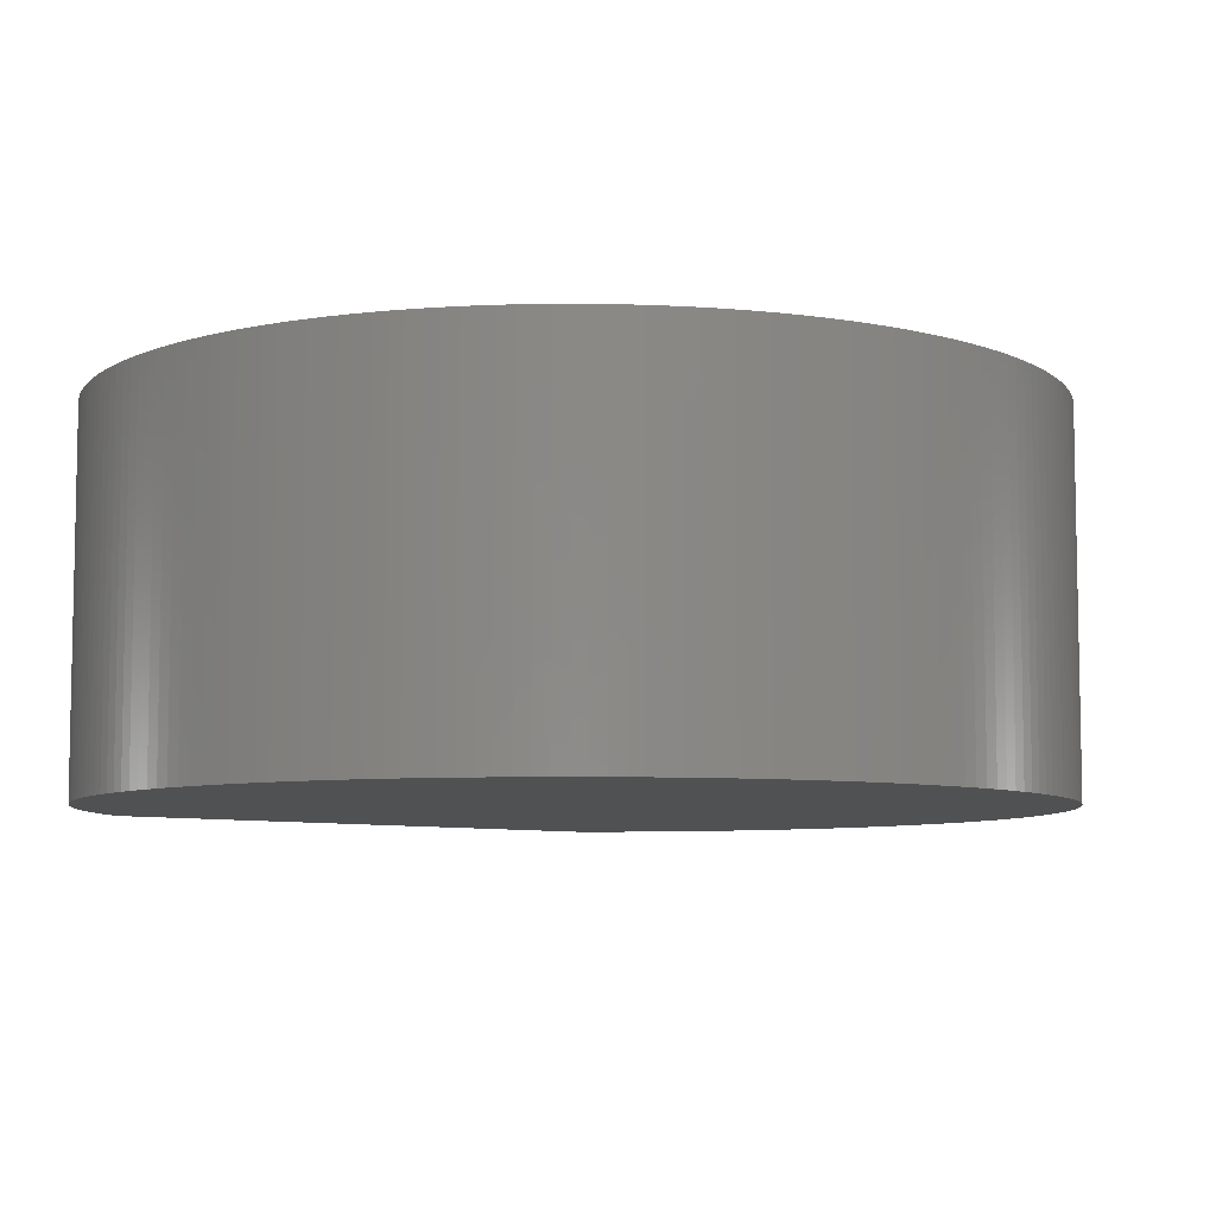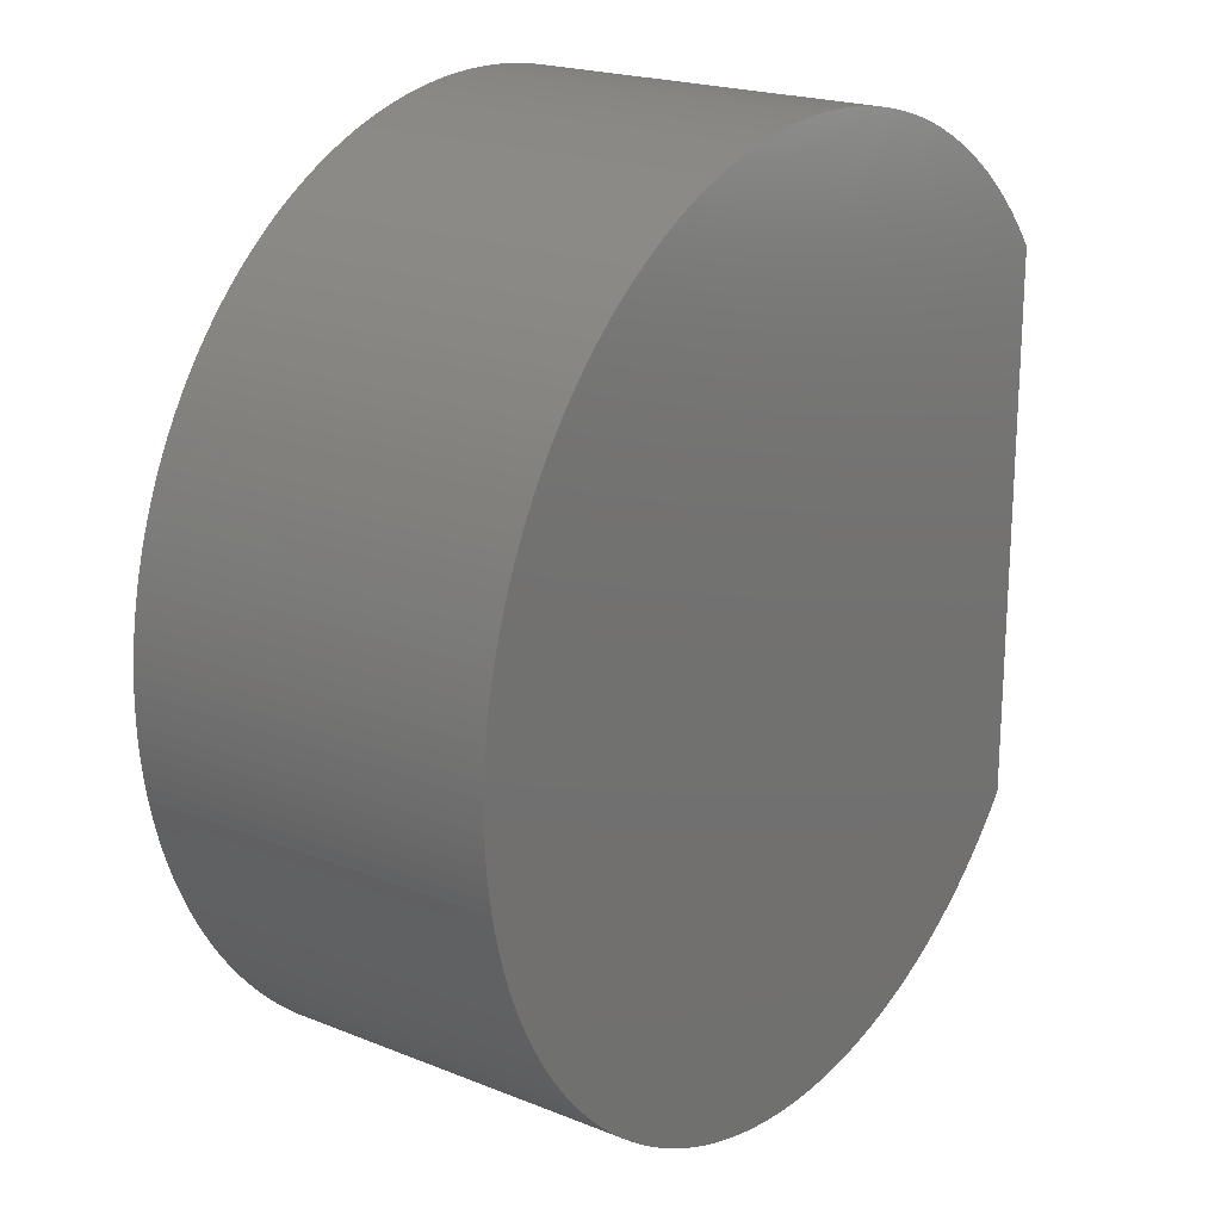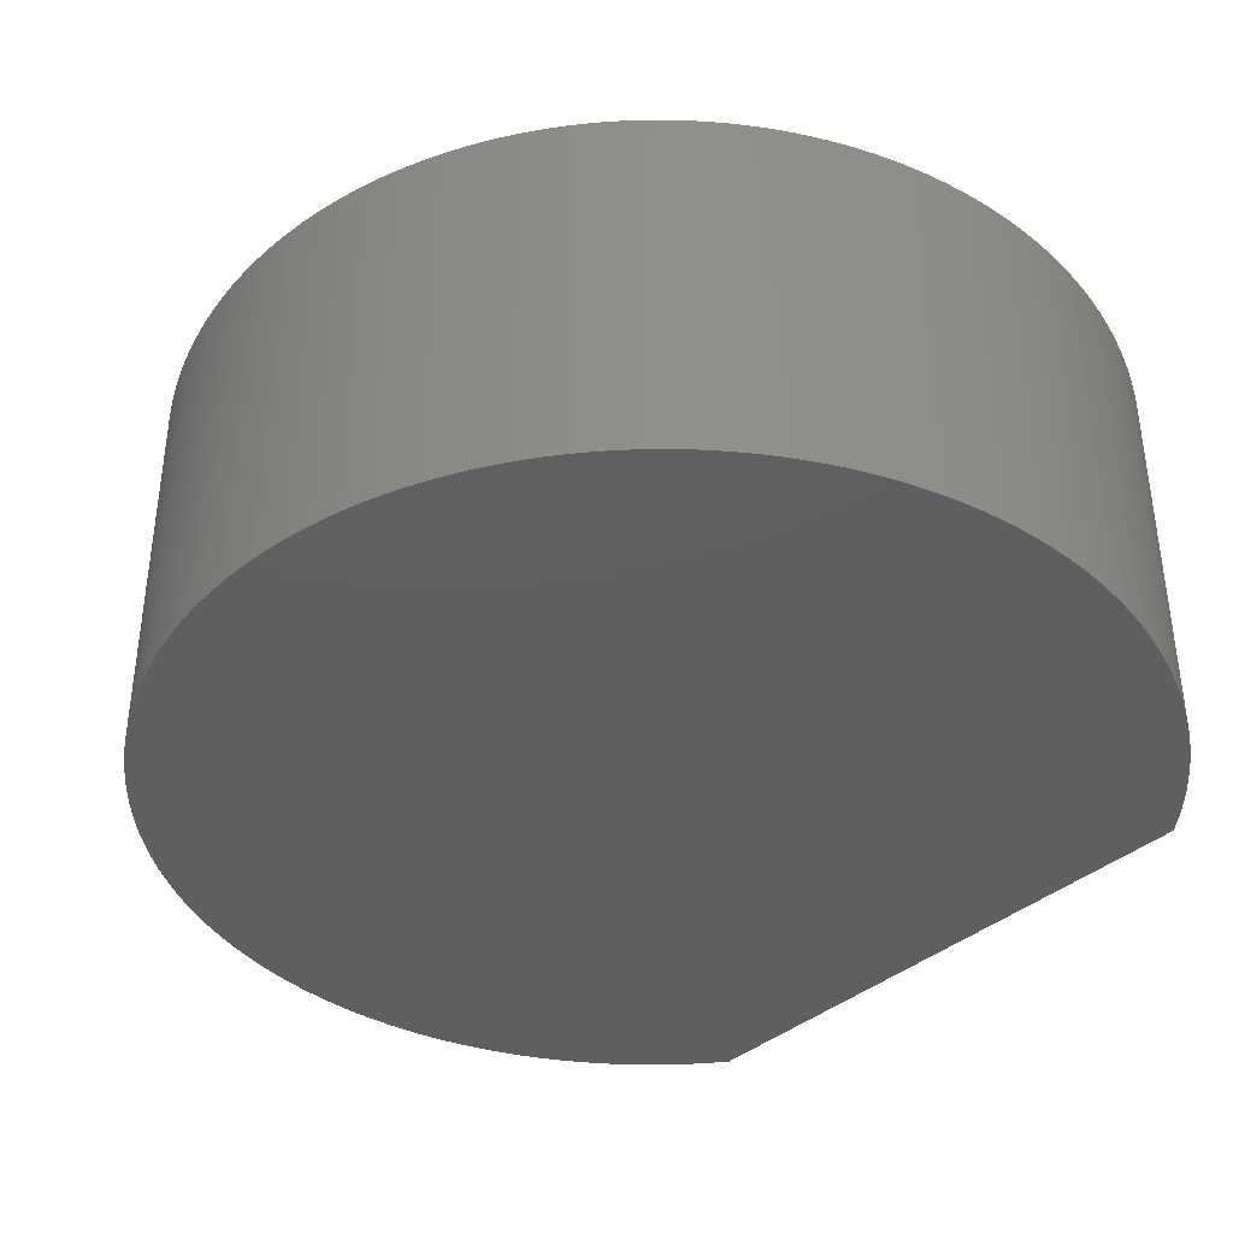
<metadata>
{"format":"stl","ext":"stl","renderer":"f3d","projection":"perspective","resolution":1024,"background":"white","views":[{"elev":-7.3,"azim":-127.8,"up":"+Z"},{"elev":20.6,"azim":-54.0,"up":"+Y"},{"elev":-38.6,"azim":-42.8,"up":"+Z"}]}
</metadata>
<code>
# stl→obj: 322 verts, 640 faces
v -18.9 0 -7.5
v -18.89 0.5937 -7.5
v -18.89 -0.5937 -7.5
v -18.86 1.187 -7.5
v -18.82 1.779 -7.5
v -18.75 2.369 -7.5
v -18.67 2.957 -7.5
v -18.57 3.542 -7.5
v -18.44 4.123 -7.5
v -18.31 4.7 -7.5
v -18.15 5.273 -7.5
v -17.98 5.84 -7.5
v -17.78 6.402 -7.5
v -17.57 6.958 -7.5
v -17.35 7.506 -7.5
v -17.1 8.047 -7.5
v -16.84 8.58 -7.5
v -16.56 9.105 -7.5
v -16.27 9.621 -7.5
v -15.96 10.13 -7.5
v -15.63 10.62 -7.5
v -15.29 11.11 -7.5
v -14.93 11.58 -7.5
v -14.56 12.05 -7.5
v -14.18 12.5 -7.5
v -13.78 12.94 -7.5
v -13.36 13.36 -7.5
v -12.94 13.78 -7.5
v -12.5 14.18 -7.5
v -12.05 14.56 -7.5
v -11.58 14.93 -7.5
v -11.11 15.29 -7.5
v -10.62 15.63 -7.5
v -10.13 15.96 -7.5
v -9.621 16.27 -7.5
v -9.105 16.56 -7.5
v -8.58 16.84 -7.5
v -8.047 17.1 -7.5
v -7.506 17.35 -7.5
v -6.958 17.57 -7.5
v -6.402 17.78 -7.5
v -5.84 17.98 -7.5
v -5.273 18.15 -7.5
v -4.7 18.31 -7.5
v -4.123 18.44 -7.5
v -3.542 18.57 -7.5
v -2.957 18.67 -7.5
v -2.369 18.75 -7.5
v -1.779 18.82 -7.5
v -1.187 18.86 -7.5
v -0.5937 18.89 -7.5
v 0 18.9 -7.5
v 0.5937 18.89 -7.5
v 1.187 18.86 -7.5
v 1.779 18.82 -7.5
v 2.369 18.75 -7.5
v 2.957 18.67 -7.5
v 3.542 18.57 -7.5
v 4.123 18.44 -7.5
v 4.7 18.31 -7.5
v 5.273 18.15 -7.5
v 5.84 17.98 -7.5
v 6.402 17.78 -7.5
v 6.958 17.57 -7.5
v 7.506 17.35 -7.5
v 8.047 17.1 -7.5
v 8.58 16.84 -7.5
v 9.105 16.56 -7.5
v 9.621 16.27 -7.5
v 10.13 15.96 -7.5
v 10.62 15.63 -7.5
v 11.11 15.29 -7.5
v 11.58 14.93 -7.5
v 12.05 14.56 -7.5
v 12.5 14.18 -7.5
v 12.94 13.78 -7.5
v 13.36 13.36 -7.5
v 13.78 12.94 -7.5
v 14.18 12.5 -7.5
v 14.56 12.05 -7.5
v 14.93 11.58 -7.5
v 15 11.5 -7.5
v 15 -11.5 -7.5
v 14.93 -11.58 -7.5
v 14.56 -12.05 -7.5
v 14.18 -12.5 -7.5
v 13.78 -12.94 -7.5
v 13.36 -13.36 -7.5
v 12.94 -13.78 -7.5
v 12.5 -14.18 -7.5
v 12.05 -14.56 -7.5
v 11.58 -14.93 -7.5
v 11.11 -15.29 -7.5
v 10.62 -15.63 -7.5
v 10.13 -15.96 -7.5
v 9.621 -16.27 -7.5
v 9.105 -16.56 -7.5
v 8.58 -16.84 -7.5
v 8.047 -17.1 -7.5
v 7.506 -17.35 -7.5
v 6.958 -17.57 -7.5
v 6.402 -17.78 -7.5
v 5.84 -17.98 -7.5
v 5.273 -18.15 -7.5
v 4.7 -18.31 -7.5
v 4.123 -18.44 -7.5
v 3.542 -18.57 -7.5
v 2.957 -18.67 -7.5
v 2.369 -18.75 -7.5
v 1.779 -18.82 -7.5
v 1.187 -18.86 -7.5
v 0.5937 -18.89 -7.5
v 0 -18.9 -7.5
v -0.5937 -18.89 -7.5
v -1.187 -18.86 -7.5
v -1.779 -18.82 -7.5
v -2.369 -18.75 -7.5
v -2.957 -18.67 -7.5
v -3.542 -18.57 -7.5
v -4.123 -18.44 -7.5
v -4.7 -18.31 -7.5
v -5.273 -18.15 -7.5
v -5.84 -17.98 -7.5
v -6.402 -17.78 -7.5
v -6.958 -17.57 -7.5
v -7.506 -17.35 -7.5
v -8.047 -17.1 -7.5
v -8.58 -16.84 -7.5
v -9.105 -16.56 -7.5
v -9.621 -16.27 -7.5
v -10.13 -15.96 -7.5
v -10.62 -15.63 -7.5
v -11.11 -15.29 -7.5
v -11.58 -14.93 -7.5
v -12.05 -14.56 -7.5
v -12.5 -14.18 -7.5
v -12.94 -13.78 -7.5
v -13.36 -13.36 -7.5
v -13.78 -12.94 -7.5
v -14.18 -12.5 -7.5
v -14.56 -12.05 -7.5
v -14.93 -11.58 -7.5
v -15.29 -11.11 -7.5
v -15.63 -10.62 -7.5
v -15.96 -10.13 -7.5
v -16.27 -9.621 -7.5
v -16.56 -9.105 -7.5
v -16.84 -8.58 -7.5
v -17.1 -8.047 -7.5
v -17.35 -7.506 -7.5
v -17.57 -6.958 -7.5
v -17.78 -6.402 -7.5
v -17.98 -5.84 -7.5
v -18.15 -5.273 -7.5
v -18.31 -4.7 -7.5
v -18.44 -4.123 -7.5
v -18.57 -3.542 -7.5
v -18.67 -2.957 -7.5
v -18.75 -2.369 -7.5
v -18.82 -1.779 -7.5
v -18.86 -1.187 -7.5
v -18.9 0 7.5
v -18.89 0.5937 7.5
v -18.89 -0.5937 7.5
v -18.86 -1.187 7.5
v -18.82 -1.779 7.5
v -18.75 -2.369 7.5
v -18.67 -2.957 7.5
v -18.57 -3.542 7.5
v -18.44 -4.123 7.5
v -18.31 -4.7 7.5
v -18.15 -5.273 7.5
v -17.98 -5.84 7.5
v -17.78 -6.402 7.5
v -17.57 -6.958 7.5
v -17.35 -7.506 7.5
v -17.1 -8.047 7.5
v -16.84 -8.58 7.5
v -16.56 -9.105 7.5
v -16.27 -9.621 7.5
v -15.96 -10.13 7.5
v -15.63 -10.62 7.5
v -15.29 -11.11 7.5
v -14.93 -11.58 7.5
v -14.56 -12.05 7.5
v -14.18 -12.5 7.5
v -13.78 -12.94 7.5
v -13.36 -13.36 7.5
v -12.94 -13.78 7.5
v -12.5 -14.18 7.5
v -12.05 -14.56 7.5
v -11.58 -14.93 7.5
v -11.11 -15.29 7.5
v -10.62 -15.63 7.5
v -10.13 -15.96 7.5
v -9.621 -16.27 7.5
v -9.105 -16.56 7.5
v -8.58 -16.84 7.5
v -8.047 -17.1 7.5
v -7.506 -17.35 7.5
v -6.958 -17.57 7.5
v -6.402 -17.78 7.5
v -5.84 -17.98 7.5
v -5.273 -18.15 7.5
v -4.7 -18.31 7.5
v -4.123 -18.44 7.5
v -3.542 -18.57 7.5
v -2.957 -18.67 7.5
v -2.369 -18.75 7.5
v -1.779 -18.82 7.5
v -1.187 -18.86 7.5
v -0.5937 -18.89 7.5
v 0 -18.9 7.5
v 0.5937 -18.89 7.5
v 1.187 -18.86 7.5
v 1.779 -18.82 7.5
v 2.369 -18.75 7.5
v 2.957 -18.67 7.5
v 3.542 -18.57 7.5
v 4.123 -18.44 7.5
v 4.7 -18.31 7.5
v 5.273 -18.15 7.5
v 5.84 -17.98 7.5
v 6.402 -17.78 7.5
v 6.958 -17.57 7.5
v 7.506 -17.35 7.5
v 8.047 -17.1 7.5
v 8.58 -16.84 7.5
v 9.105 -16.56 7.5
v 9.621 -16.27 7.5
v 10.13 -15.96 7.5
v 10.62 -15.63 7.5
v 11.11 -15.29 7.5
v 11.58 -14.93 7.5
v 12.05 -14.56 7.5
v 12.5 -14.18 7.5
v 12.94 -13.78 7.5
v 13.36 -13.36 7.5
v 13.78 -12.94 7.5
v 14.18 -12.5 7.5
v 14.56 -12.05 7.5
v 14.93 -11.58 7.5
v 15 -11.5 7.5
v 15 11.5 7.5
v 14.93 11.58 7.5
v 14.56 12.05 7.5
v 14.18 12.5 7.5
v 13.78 12.94 7.5
v 13.36 13.36 7.5
v 12.94 13.78 7.5
v 12.5 14.18 7.5
v 12.05 14.56 7.5
v 11.58 14.93 7.5
v 11.11 15.29 7.5
v 10.62 15.63 7.5
v 10.13 15.96 7.5
v 9.621 16.27 7.5
v 9.105 16.56 7.5
v 8.58 16.84 7.5
v 8.047 17.1 7.5
v 7.506 17.35 7.5
v 6.958 17.57 7.5
v 6.402 17.78 7.5
v 5.84 17.98 7.5
v 5.273 18.15 7.5
v 4.7 18.31 7.5
v 4.123 18.44 7.5
v 3.542 18.57 7.5
v 2.957 18.67 7.5
v 2.369 18.75 7.5
v 1.779 18.82 7.5
v 1.187 18.86 7.5
v 0.5937 18.89 7.5
v 0 18.9 7.5
v -0.5937 18.89 7.5
v -1.187 18.86 7.5
v -1.779 18.82 7.5
v -2.369 18.75 7.5
v -2.957 18.67 7.5
v -3.542 18.57 7.5
v -4.123 18.44 7.5
v -4.7 18.31 7.5
v -5.273 18.15 7.5
v -5.84 17.98 7.5
v -6.402 17.78 7.5
v -6.958 17.57 7.5
v -7.506 17.35 7.5
v -8.047 17.1 7.5
v -8.58 16.84 7.5
v -9.105 16.56 7.5
v -9.621 16.27 7.5
v -10.13 15.96 7.5
v -10.62 15.63 7.5
v -11.11 15.29 7.5
v -11.58 14.93 7.5
v -12.05 14.56 7.5
v -12.5 14.18 7.5
v -12.94 13.78 7.5
v -13.36 13.36 7.5
v -13.78 12.94 7.5
v -14.18 12.5 7.5
v -14.56 12.05 7.5
v -14.93 11.58 7.5
v -15.29 11.11 7.5
v -15.63 10.62 7.5
v -15.96 10.13 7.5
v -16.27 9.621 7.5
v -16.56 9.105 7.5
v -16.84 8.58 7.5
v -17.1 8.047 7.5
v -17.35 7.506 7.5
v -17.57 6.958 7.5
v -17.78 6.402 7.5
v -17.98 5.84 7.5
v -18.15 5.273 7.5
v -18.31 4.7 7.5
v -18.44 4.123 7.5
v -18.57 3.542 7.5
v -18.67 2.957 7.5
v -18.75 2.369 7.5
v -18.82 1.779 7.5
v -18.86 1.187 7.5
f 1 2 3
f 3 2 4
f 3 4 5
f 3 5 6
f 3 6 7
f 3 7 8
f 3 8 9
f 3 9 10
f 3 10 11
f 3 11 12
f 3 12 13
f 3 13 14
f 3 14 15
f 3 15 16
f 3 16 17
f 3 17 18
f 3 18 19
f 3 19 20
f 3 20 21
f 3 21 22
f 3 22 23
f 3 23 24
f 3 24 25
f 3 25 26
f 3 26 27
f 3 27 28
f 3 28 29
f 3 29 30
f 3 30 31
f 3 31 32
f 3 32 33
f 3 33 34
f 3 34 35
f 3 35 36
f 3 36 37
f 3 37 38
f 3 38 39
f 3 39 40
f 3 40 41
f 3 41 42
f 3 42 43
f 3 43 44
f 3 44 45
f 3 45 46
f 3 46 47
f 3 47 48
f 3 48 49
f 3 49 50
f 3 50 51
f 3 51 52
f 3 52 53
f 3 53 54
f 3 54 55
f 3 55 56
f 3 56 57
f 3 57 58
f 3 58 59
f 3 59 60
f 3 60 61
f 3 61 62
f 3 62 63
f 3 63 64
f 3 64 65
f 3 65 66
f 3 66 67
f 3 67 68
f 3 68 69
f 3 69 70
f 3 70 71
f 3 71 72
f 3 72 73
f 3 73 74
f 3 74 75
f 3 75 76
f 3 76 77
f 3 77 78
f 3 78 79
f 3 79 80
f 3 80 81
f 3 81 82
f 3 82 83
f 3 83 84
f 3 84 85
f 3 85 86
f 3 86 87
f 3 87 88
f 3 88 89
f 3 89 90
f 3 90 91
f 3 91 92
f 3 92 93
f 3 93 94
f 3 94 95
f 3 95 96
f 3 96 97
f 3 97 98
f 3 98 99
f 3 99 100
f 3 100 101
f 3 101 102
f 3 102 103
f 3 103 104
f 3 104 105
f 3 105 106
f 3 106 107
f 3 107 108
f 3 108 109
f 3 109 110
f 3 110 111
f 3 111 112
f 3 112 113
f 3 113 114
f 3 114 115
f 3 115 116
f 3 116 117
f 3 117 118
f 3 118 119
f 3 119 120
f 3 120 121
f 3 121 122
f 3 122 123
f 3 123 124
f 3 124 125
f 3 125 126
f 3 126 127
f 3 127 128
f 3 128 129
f 3 129 130
f 3 130 131
f 3 131 132
f 3 132 133
f 3 133 134
f 3 134 135
f 3 135 136
f 3 136 137
f 3 137 138
f 3 138 139
f 3 139 140
f 3 140 141
f 3 141 142
f 3 142 143
f 3 143 144
f 3 144 145
f 3 145 146
f 3 146 147
f 3 147 148
f 3 148 149
f 3 149 150
f 3 150 151
f 3 151 152
f 3 152 153
f 3 153 154
f 3 154 155
f 3 155 156
f 3 156 157
f 3 157 158
f 3 158 159
f 3 159 160
f 3 160 161
f 1 162 2
f 2 162 163
f 1 3 162
f 162 3 164
f 3 161 164
f 164 161 165
f 161 160 165
f 165 160 166
f 160 159 166
f 166 159 167
f 159 158 167
f 167 158 168
f 158 157 168
f 168 157 169
f 157 156 169
f 169 156 170
f 156 155 170
f 170 155 171
f 155 154 171
f 171 154 172
f 154 153 172
f 172 153 173
f 153 152 173
f 173 152 174
f 152 151 174
f 174 151 175
f 151 150 175
f 175 150 176
f 150 149 176
f 176 149 177
f 149 148 177
f 177 148 178
f 148 147 178
f 178 147 179
f 147 146 179
f 179 146 180
f 146 145 180
f 180 145 181
f 145 144 181
f 181 144 182
f 144 143 182
f 182 143 183
f 143 142 183
f 183 142 184
f 142 141 184
f 184 141 185
f 141 140 185
f 185 140 186
f 140 139 186
f 186 139 187
f 139 138 187
f 187 138 188
f 188 138 137
f 189 188 137
f 189 137 136
f 190 189 136
f 190 136 135
f 191 190 135
f 191 135 134
f 192 191 134
f 192 134 133
f 193 192 133
f 193 133 132
f 194 193 132
f 194 132 131
f 195 194 131
f 195 131 130
f 196 195 130
f 196 130 129
f 197 196 129
f 197 129 128
f 198 197 128
f 198 128 127
f 199 198 127
f 199 127 126
f 200 199 126
f 200 126 125
f 201 200 125
f 201 125 124
f 202 201 124
f 202 124 123
f 203 202 123
f 203 123 122
f 204 203 122
f 204 122 121
f 205 204 121
f 205 121 120
f 206 205 120
f 206 120 119
f 207 206 119
f 207 119 118
f 208 207 118
f 208 118 117
f 209 208 117
f 209 117 116
f 210 209 116
f 210 116 115
f 211 210 115
f 211 115 114
f 212 211 114
f 212 114 113
f 213 212 113
f 213 113 112
f 214 213 112
f 214 112 111
f 215 214 111
f 215 111 110
f 216 215 110
f 216 110 109
f 217 216 109
f 217 109 108
f 218 217 108
f 218 108 107
f 219 218 107
f 219 107 106
f 220 219 106
f 220 106 105
f 221 220 105
f 221 105 104
f 222 221 104
f 222 104 103
f 223 222 103
f 223 103 102
f 224 223 102
f 224 102 101
f 225 224 101
f 225 101 100
f 226 225 100
f 226 100 99
f 227 226 99
f 227 99 98
f 228 227 98
f 228 98 97
f 229 228 97
f 229 97 96
f 230 229 96
f 230 96 95
f 231 230 95
f 231 95 94
f 232 231 94
f 232 94 93
f 233 232 93
f 233 93 92
f 234 233 92
f 234 92 91
f 235 234 91
f 235 91 90
f 236 235 90
f 236 90 89
f 237 236 89
f 237 89 88
f 238 237 88
f 238 88 87
f 239 238 87
f 239 87 86
f 240 239 86
f 240 86 85
f 241 240 85
f 241 85 84
f 242 241 84
f 242 84 83
f 243 242 83
f 82 244 243
f 83 82 243
f 82 81 245
f 244 82 245
f 81 80 246
f 245 81 246
f 80 79 247
f 246 80 247
f 79 78 248
f 247 79 248
f 78 77 249
f 248 78 249
f 76 250 77
f 77 250 249
f 75 251 76
f 76 251 250
f 74 252 75
f 75 252 251
f 73 253 74
f 74 253 252
f 72 254 73
f 73 254 253
f 71 255 72
f 72 255 254
f 70 256 71
f 71 256 255
f 69 257 70
f 70 257 256
f 68 258 69
f 69 258 257
f 67 259 68
f 68 259 258
f 66 260 67
f 67 260 259
f 65 261 66
f 66 261 260
f 64 262 65
f 65 262 261
f 63 263 64
f 64 263 262
f 62 264 63
f 63 264 263
f 61 265 62
f 62 265 264
f 60 266 61
f 61 266 265
f 59 267 60
f 60 267 266
f 58 268 59
f 59 268 267
f 57 269 58
f 58 269 268
f 56 270 57
f 57 270 269
f 55 271 56
f 56 271 270
f 54 272 55
f 55 272 271
f 53 273 54
f 54 273 272
f 52 274 53
f 53 274 273
f 51 275 52
f 52 275 274
f 50 276 51
f 51 276 275
f 49 277 50
f 50 277 276
f 48 278 49
f 49 278 277
f 47 279 48
f 48 279 278
f 46 280 47
f 47 280 279
f 45 281 46
f 46 281 280
f 44 282 45
f 45 282 281
f 43 283 44
f 44 283 282
f 42 284 43
f 43 284 283
f 41 285 42
f 42 285 284
f 40 286 41
f 41 286 285
f 39 287 40
f 40 287 286
f 38 288 39
f 39 288 287
f 37 289 38
f 38 289 288
f 36 290 37
f 37 290 289
f 35 291 36
f 36 291 290
f 34 292 35
f 35 292 291
f 33 293 34
f 34 293 292
f 32 294 33
f 33 294 293
f 31 295 32
f 32 295 294
f 30 296 31
f 31 296 295
f 29 297 30
f 30 297 296
f 28 298 29
f 29 298 297
f 27 299 28
f 28 299 298
f 26 300 27
f 27 300 299
f 25 301 26
f 26 301 300
f 24 302 25
f 25 302 301
f 23 303 24
f 24 303 302
f 22 304 23
f 23 304 303
f 21 305 22
f 22 305 304
f 20 306 21
f 21 306 305
f 19 307 20
f 20 307 306
f 18 308 19
f 19 308 307
f 17 309 18
f 18 309 308
f 16 310 17
f 17 310 309
f 15 311 16
f 16 311 310
f 14 312 15
f 15 312 311
f 13 313 14
f 14 313 312
f 12 314 13
f 13 314 313
f 11 315 12
f 12 315 314
f 10 316 11
f 11 316 315
f 9 317 10
f 10 317 316
f 8 318 9
f 9 318 317
f 7 319 8
f 8 319 318
f 6 320 7
f 7 320 319
f 5 321 6
f 6 321 320
f 4 322 5
f 5 322 321
f 2 163 4
f 4 163 322
f 163 162 164
f 166 163 165
f 165 163 164
f 167 163 166
f 168 163 167
f 169 163 168
f 170 163 169
f 171 163 170
f 172 163 171
f 173 163 172
f 174 163 173
f 175 163 174
f 176 163 175
f 177 163 176
f 178 163 177
f 179 163 178
f 180 163 179
f 181 163 180
f 182 163 181
f 183 163 182
f 184 163 183
f 185 163 184
f 186 163 185
f 187 163 186
f 188 163 187
f 189 163 188
f 190 163 189
f 191 163 190
f 192 163 191
f 193 163 192
f 194 163 193
f 195 163 194
f 196 163 195
f 197 163 196
f 198 163 197
f 199 163 198
f 200 163 199
f 201 163 200
f 202 163 201
f 203 163 202
f 204 163 203
f 205 163 204
f 206 163 205
f 207 163 206
f 208 163 207
f 209 163 208
f 210 163 209
f 211 163 210
f 212 163 211
f 213 163 212
f 214 163 213
f 215 163 214
f 216 163 215
f 217 163 216
f 218 163 217
f 219 163 218
f 220 163 219
f 221 163 220
f 222 163 221
f 223 163 222
f 224 163 223
f 225 163 224
f 226 163 225
f 227 163 226
f 228 163 227
f 229 163 228
f 230 163 229
f 231 163 230
f 232 163 231
f 233 163 232
f 234 163 233
f 235 163 234
f 236 163 235
f 237 163 236
f 238 163 237
f 239 163 238
f 240 163 239
f 241 163 240
f 242 163 241
f 243 163 242
f 244 163 243
f 245 163 244
f 246 163 245
f 247 163 246
f 248 163 247
f 249 163 248
f 250 163 249
f 251 163 250
f 252 163 251
f 253 163 252
f 254 163 253
f 255 163 254
f 256 163 255
f 257 163 256
f 258 163 257
f 259 163 258
f 260 163 259
f 261 163 260
f 262 163 261
f 263 163 262
f 264 163 263
f 265 163 264
f 266 163 265
f 267 163 266
f 268 163 267
f 269 163 268
f 270 163 269
f 271 163 270
f 272 163 271
f 273 163 272
f 274 163 273
f 275 163 274
f 276 163 275
f 277 163 276
f 278 163 277
f 279 163 278
f 280 163 279
f 281 163 280
f 282 163 281
f 283 163 282
f 284 163 283
f 285 163 284
f 286 163 285
f 287 163 286
f 288 163 287
f 289 163 288
f 290 163 289
f 291 163 290
f 292 163 291
f 293 163 292
f 294 163 293
f 295 163 294
f 296 163 295
f 297 163 296
f 298 163 297
f 299 163 298
f 300 163 299
f 301 163 300
f 302 163 301
f 303 163 302
f 304 163 303
f 305 163 304
f 306 163 305
f 307 163 306
f 308 163 307
f 309 163 308
f 310 163 309
f 311 163 310
f 312 163 311
f 313 163 312
f 314 163 313
f 315 163 314
f 316 163 315
f 317 163 316
f 318 163 317
f 319 163 318
f 320 163 319
f 321 163 320
f 322 163 321

</code>
